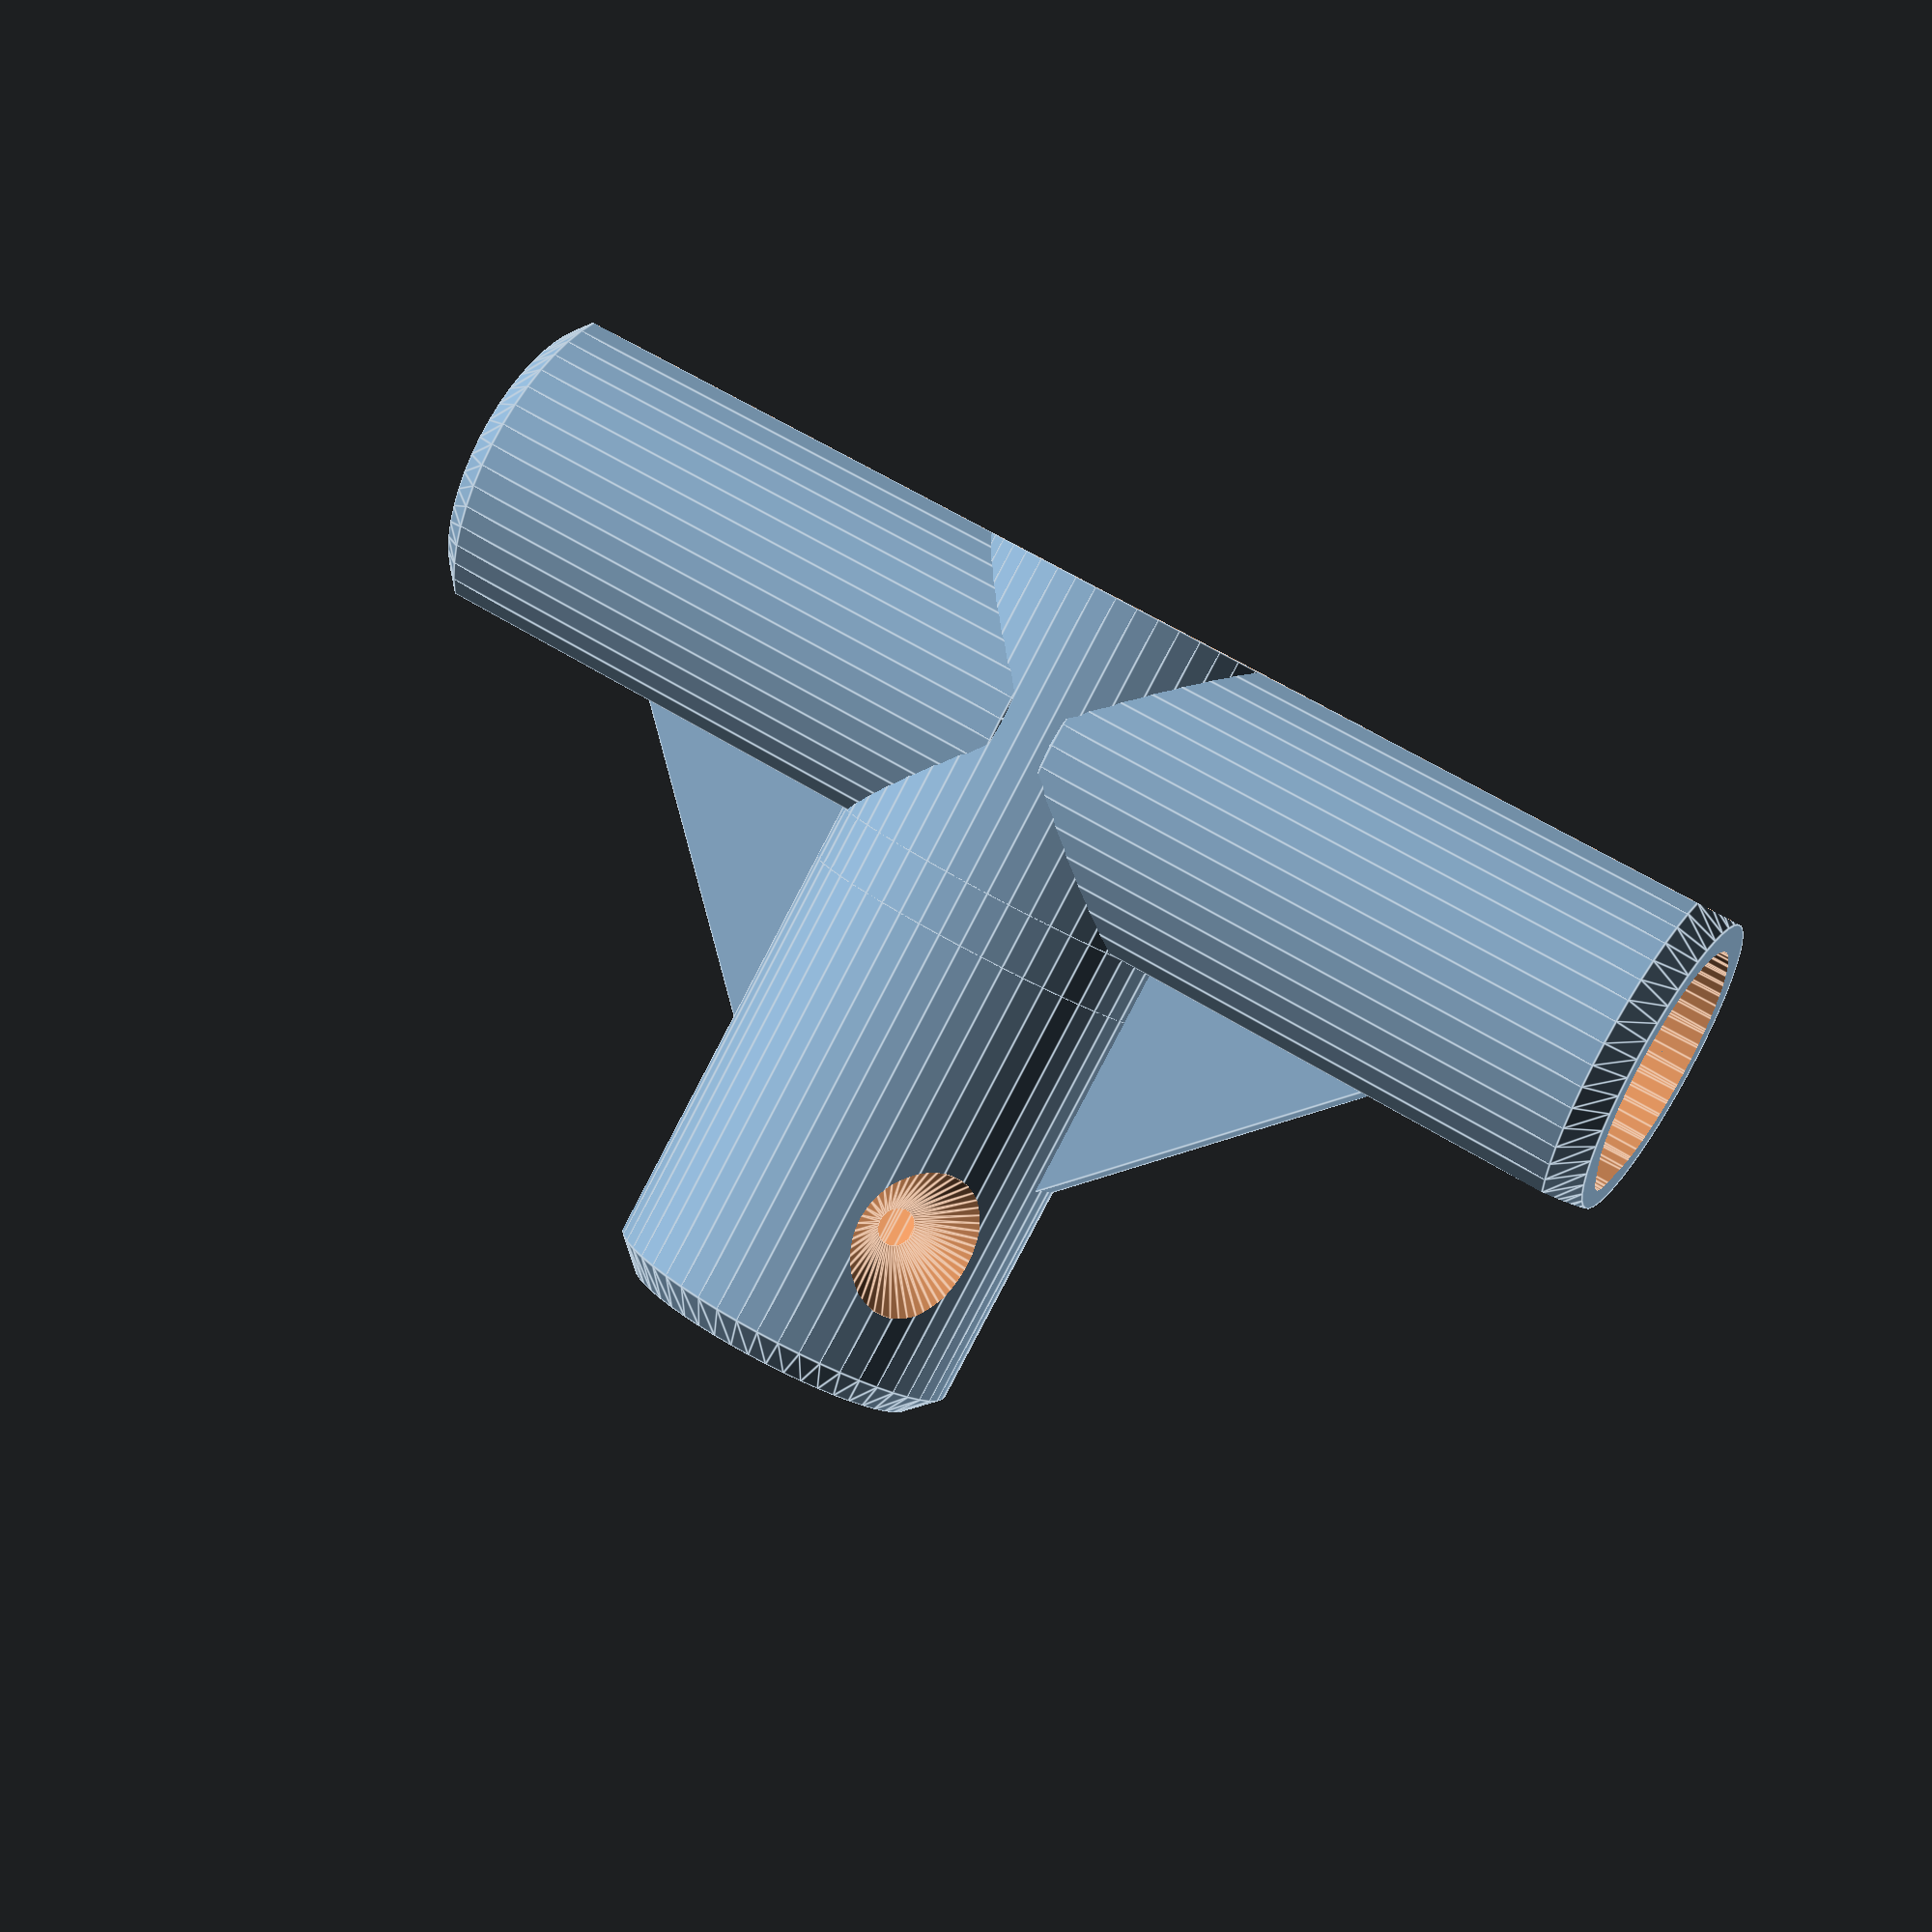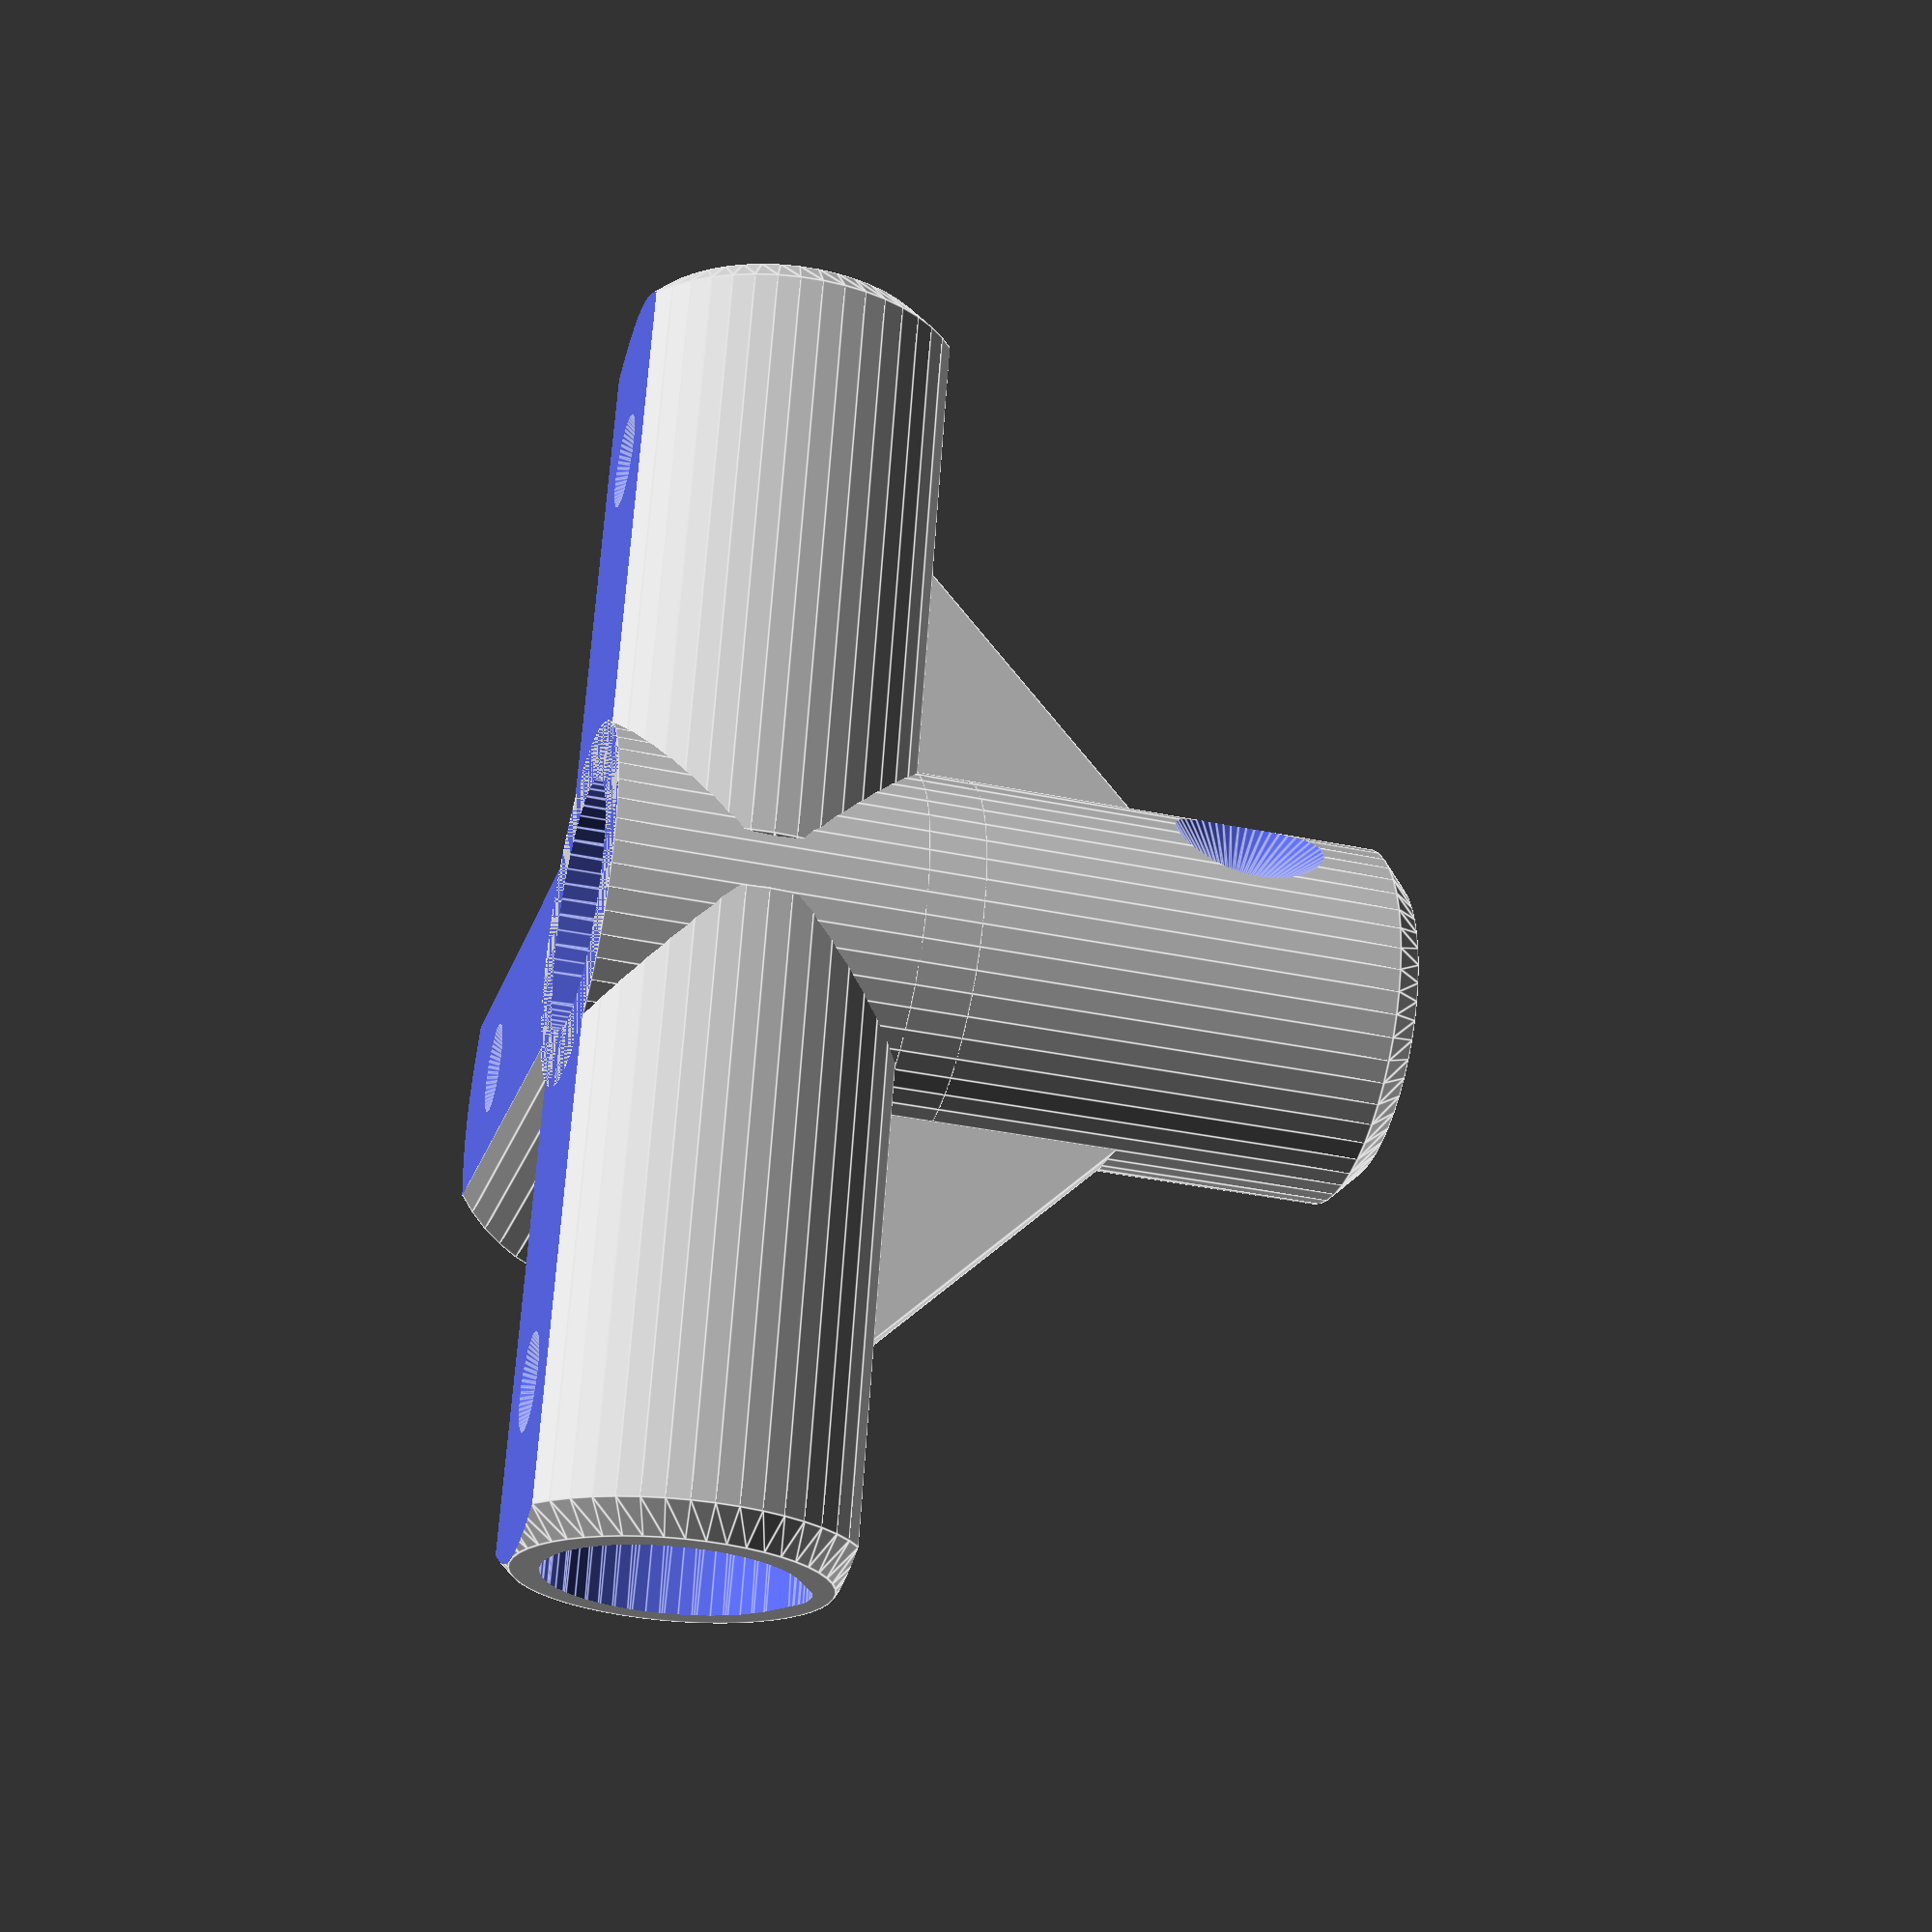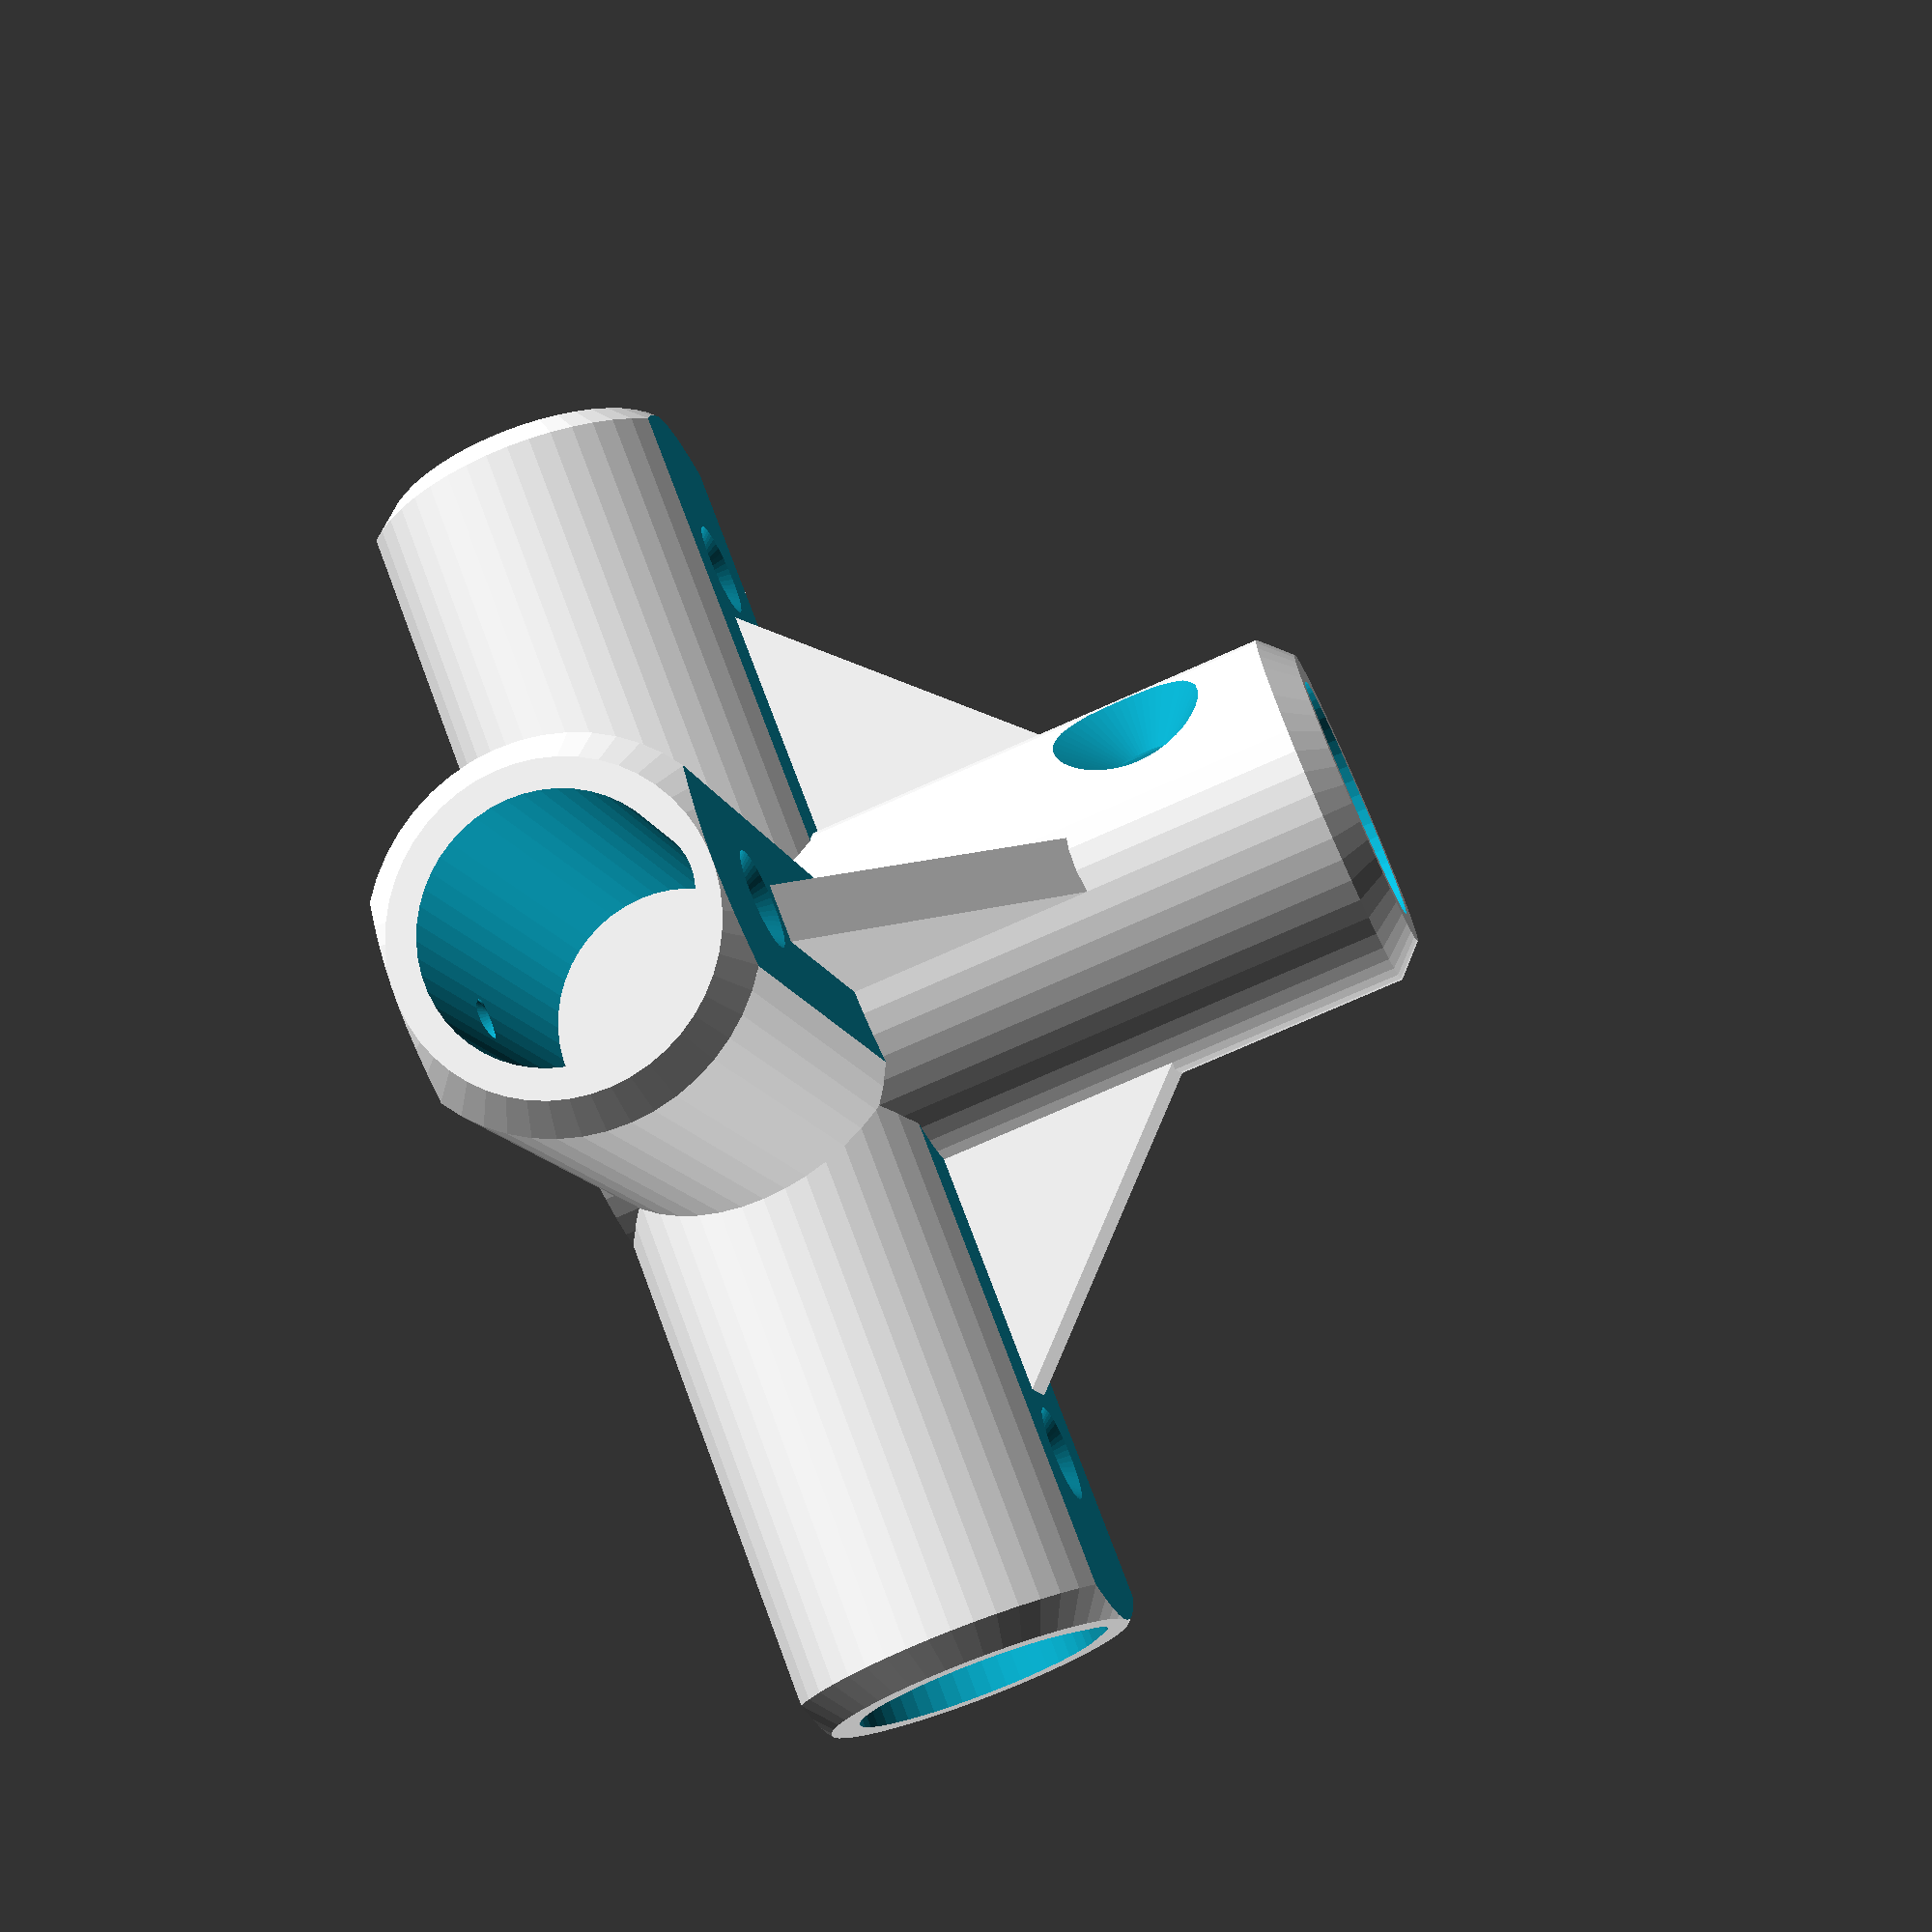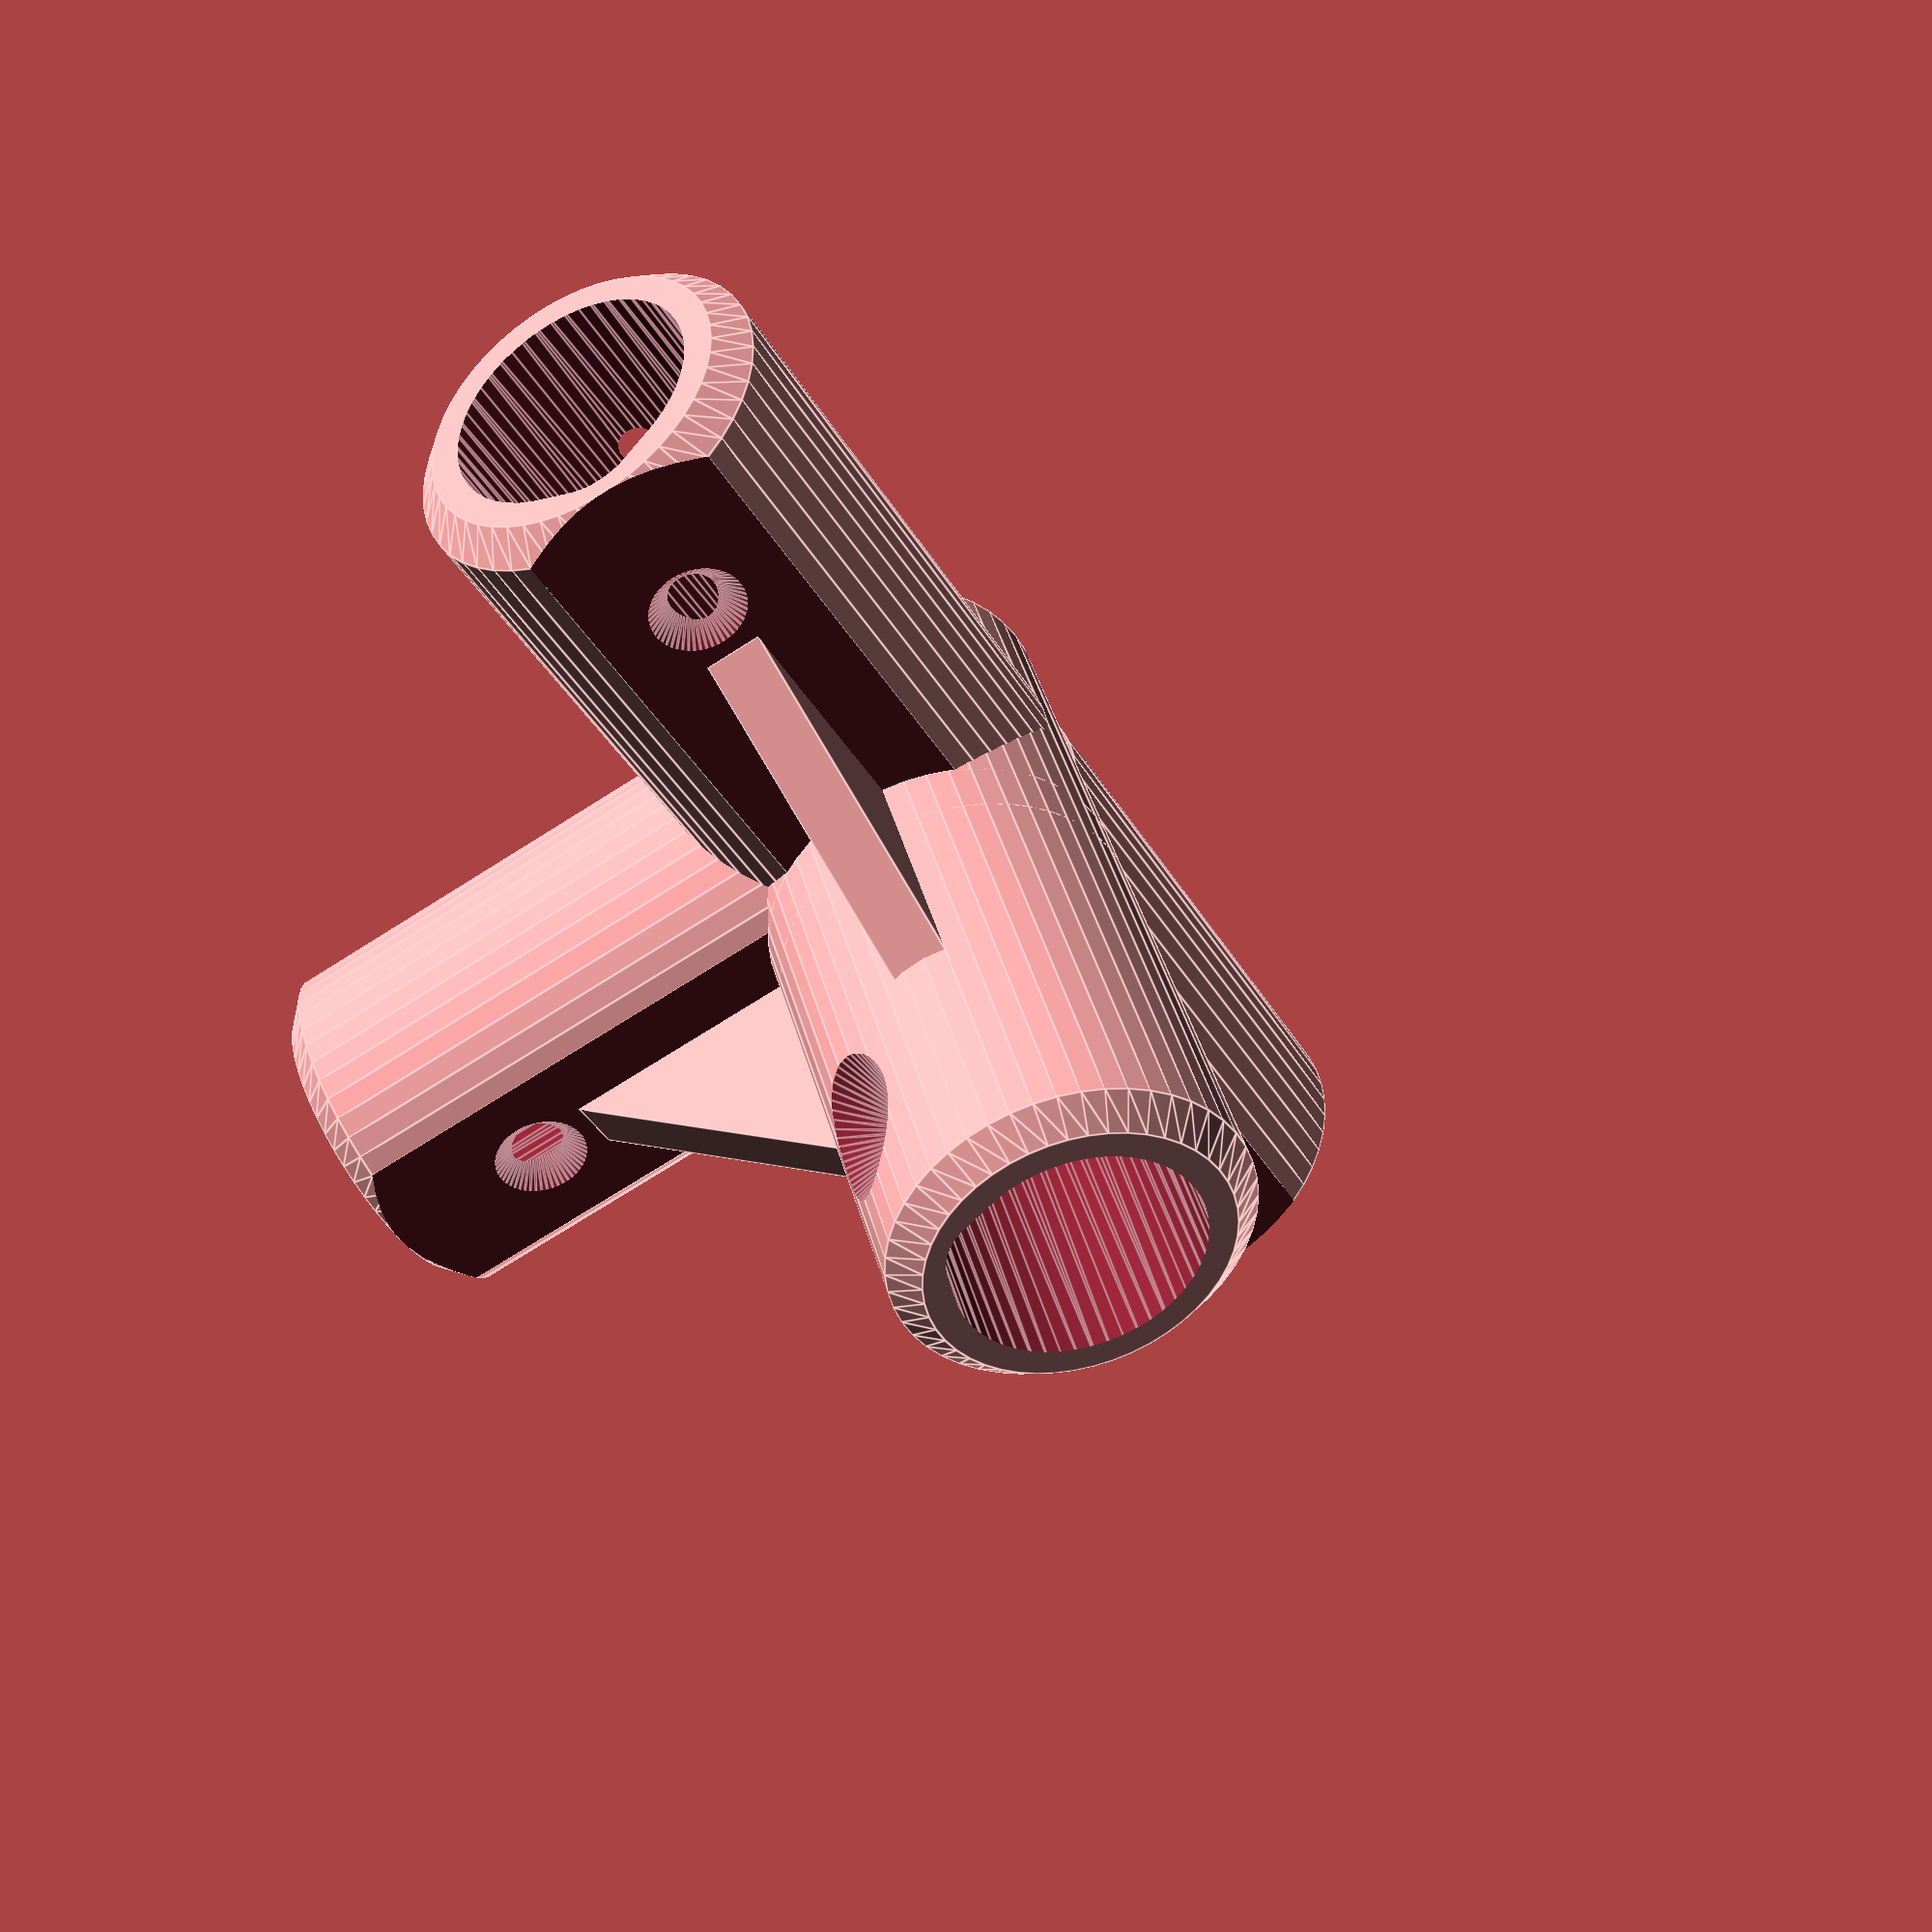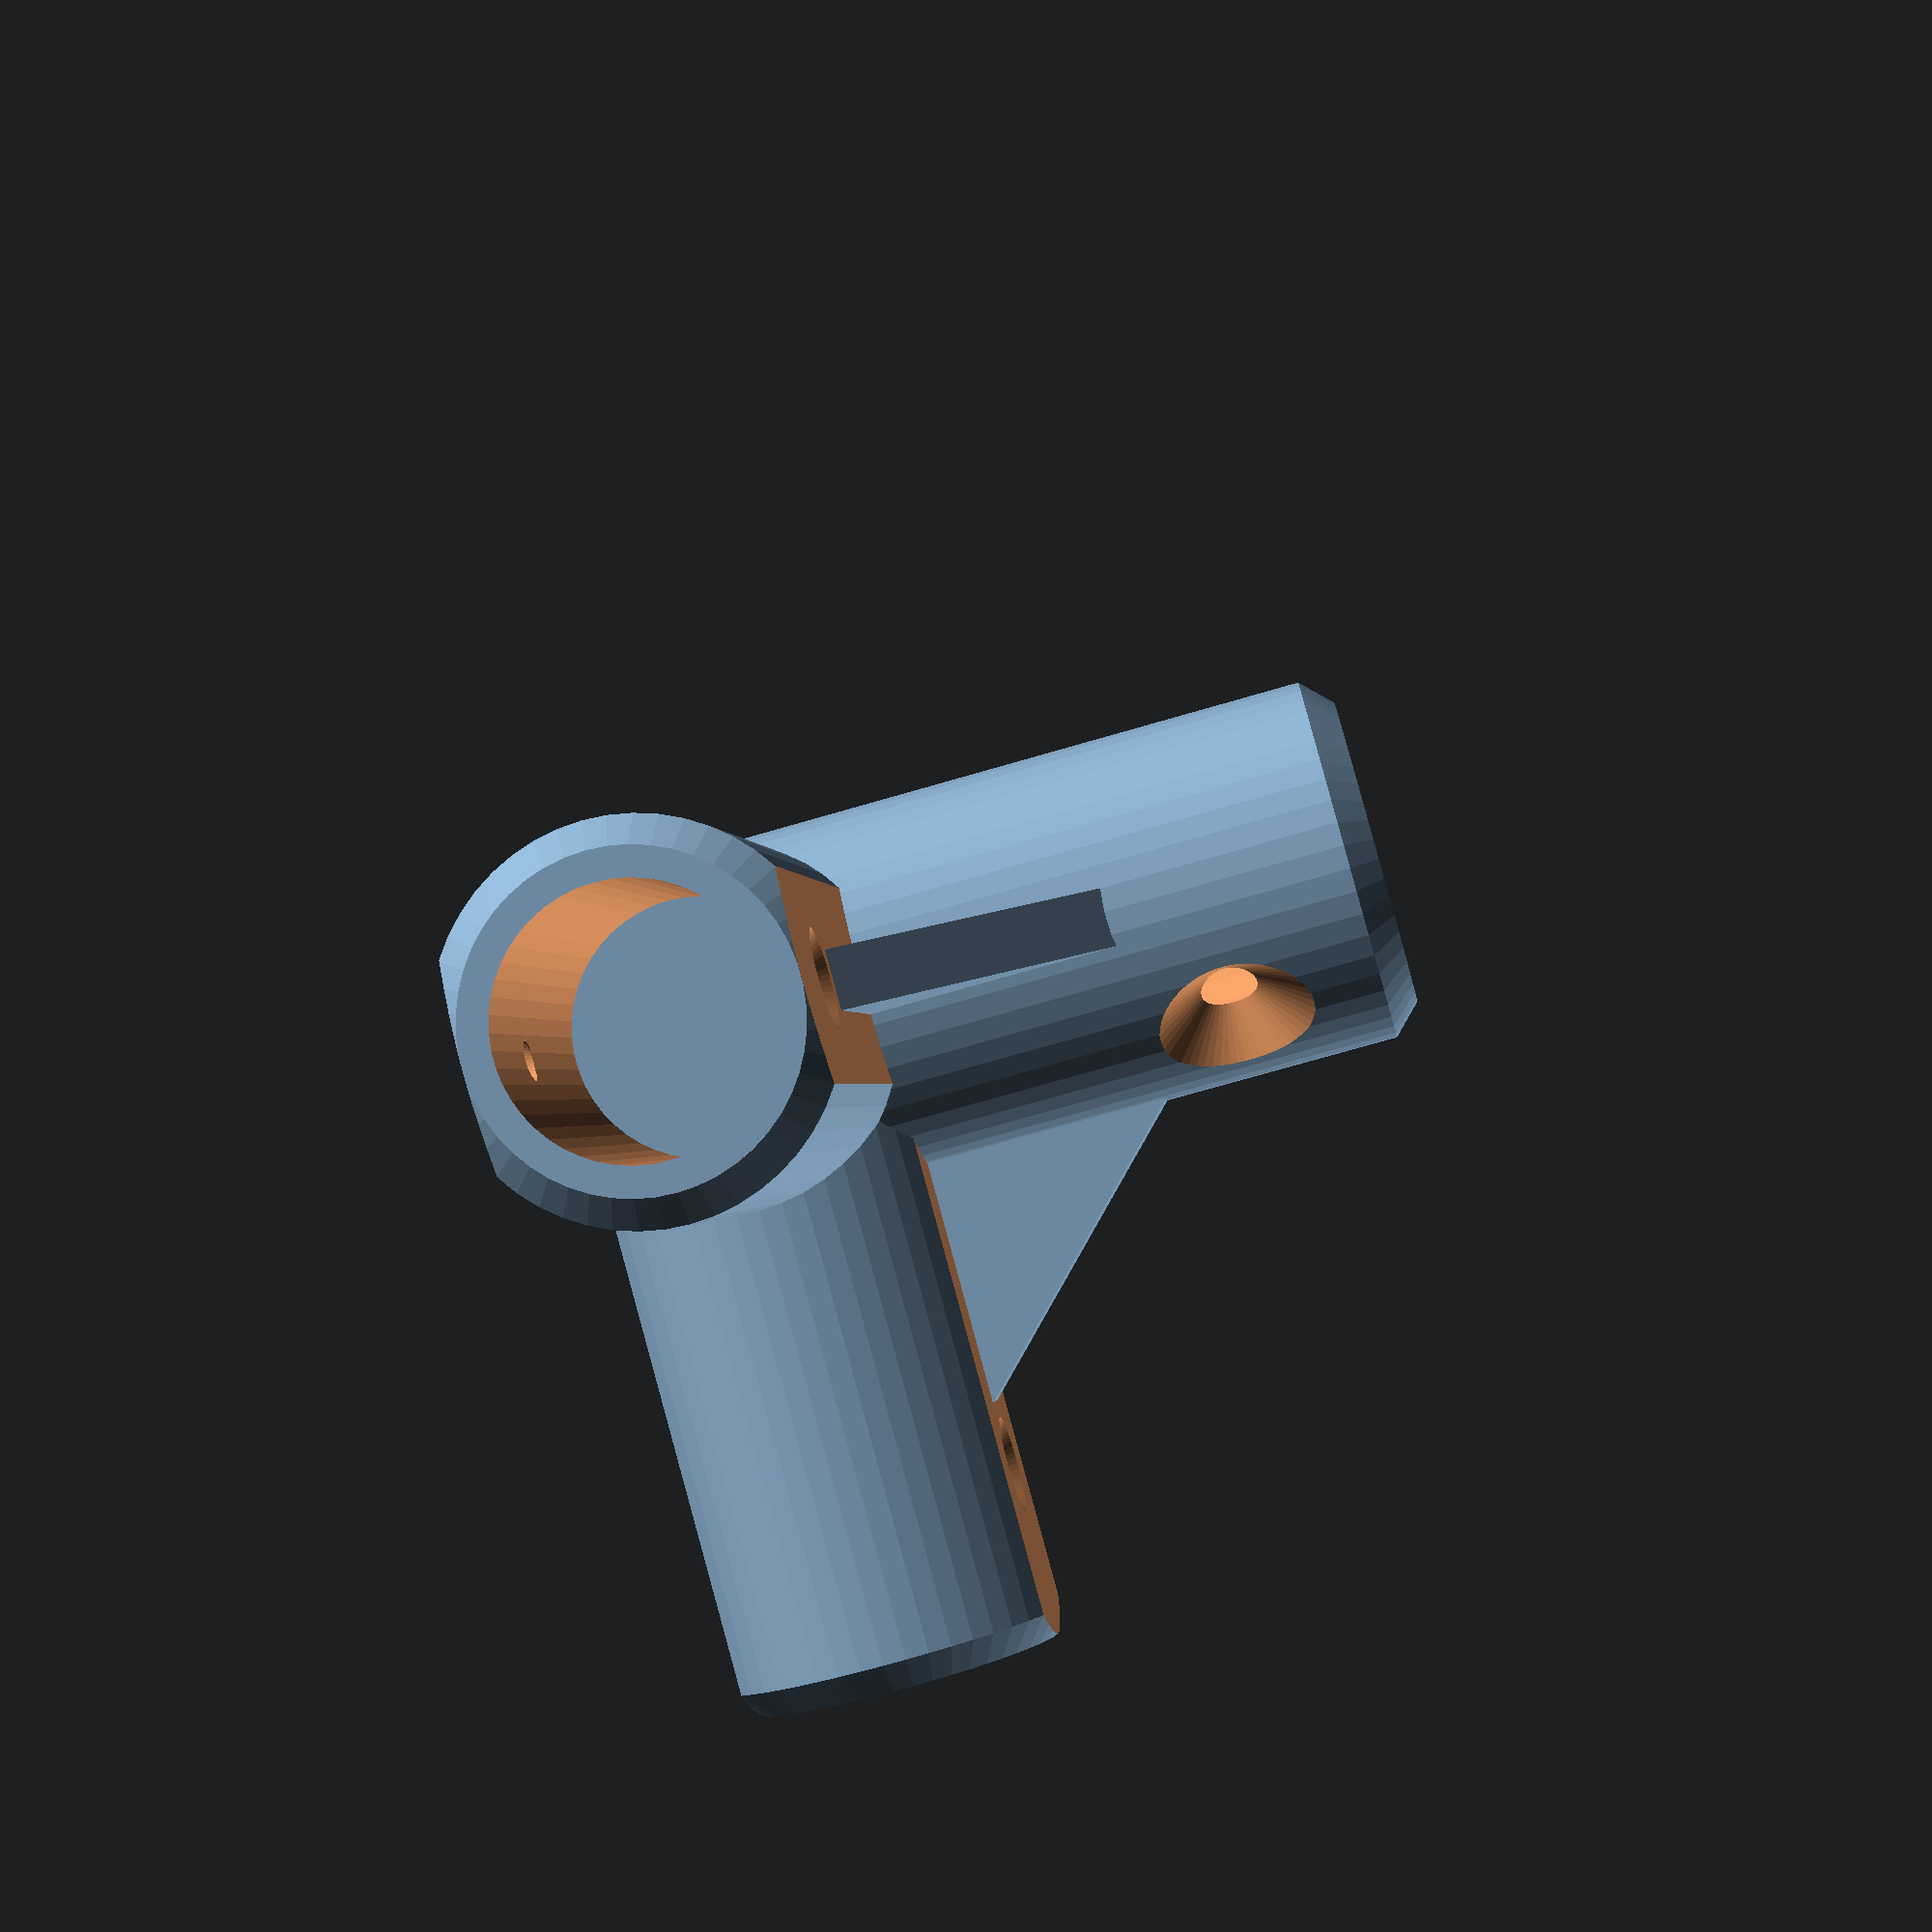
<openscad>
//Dowel Aided Design - Parametric Modular Dowel Rod/ Tube System
//by Mitch Cerroni - Mitch 3D (mitch3D.com)
//https://github.com/themitch22/Rod-Assisted-Design-OpenSCAD
//Original repository: https://www.printables.com/model/1402479/

//number of faces, optimize for rendering / 3D printing. 
$fn = 50; 

// Dowel Connector Parameters

// 1 = dowel connector, 2 = spacer/panel mount, 3 = cross connector, 4 = endcap
type = 1;

// Diameter in mm for dowel holes, keep in mind tolerance when printing. 1in ~ 26mm, 1/2in ~ 13mm, 3/8 ~10mm, 1/4in ~6.5mm
dowelDia = 26;

// Thickness of the walls in mm, bigger number is stronger but can cause interferences.
thickness = 6;

// Chamfer length in mm, this softens edges and looks nicer.
chamfer = 3;

// Total number of side legs. If legNum and horzAngle are more than 360 degrees it will evenly distribute leg count around center leg.
legNum = 3; 

// Horizontal angle (degrees) between side legs. If total is over 360, legs are evenly spaced instead.
horzAngle = 90;

// Vertical angle (degrees) for side legs, negative values disable flat features and lowers center leg.
vertAngle = 0; 

// Legth in mm for the center leg, this is to compensate for the possible angles of side legs as you might want clearance to access screw holes, or have a shorter middle leg for some reason.
centerLegLength = 50;

// Length in mm, this length is additional to the leg total diameter.
lengthLeg = 50;

// If vertical angle is positive, a rib between legs and center to provide strength. 
// 0 = disabled. Rib will disable if larger than the centerLegLength or legLength (including legDia).
ribSize = 20;

// Adding internal leg stoppers to prevent dowels going too far and intersecting
// Only available for connector, not for spacer/panel mount or cross connector. 
// The geometry might have issues with certain angles.
// 0 = disabled, 1 = stoppers in leg(s) and center leg, 2 = stoppers in leg(s) only
stopperEnable = 1;

// If vertical angle is positive, it flattens bottom for printing or shelves. 1 = True
flatBottomEnable = 1;

// Amount in mm to flatten the bottom for easier printing and/or shelving depending on orientation. 
// If using cross connector, this can be adjusted to suit your printability needs.
// Keep this under thickness value.
flatBottomDepth = 3;

// If vertical angle is 0 (flat), it flattens top of legs for shelves. 1 = True.
flatTopEnable = 1;

// Amount in mm to flatted the top of each leg for shelving. Use depending on application. 
// If spacer/panel mount is selected, it will compensate height to be co-planar to connector tops. 
// Not every connector will have this flat side depending on orientation which may cause alignment issues.
// Keep this under thickness value.
flatTopDepth = 3;

// Arched top of dowel hole to reduce overhangs. 1 = True 
teardropEnable = 1;

// Screw parameters

// 1 = True, enables screw holes.
screwEnable = 1;

// Enable countersink for screws.
screwEnableCS = 1;
// Enable counterbore for screws.
screwEnableCB = 0;

// Diameter in mm for screw hole.
screwDia = 4;

// Angle in degrees on the leg where screw hole is placed. Top/Bottom holes = 0, Sides = 90. 
// You may have some intersecting geometry issues or may not be able to reach it the screws depending on the angle. 
screwAngle = 0;

// Offset in mm for screw hole from leg length inward, a higher value goes towards the center. 
screwOffset = 18; 

// Countersink and counterbore screw depth in mm for screw heads, thickness from dowel out. 
screwDepth = 0;

// Counterbore screw diameter in mm for screw heads.
screwCBDia = 6.5;

//Spacer/Panel Mount Parameters

// For spacer/panel mounts, the lenth of the tab. 0 or skadisTab enabled diables it.
tabLength = 26;

// For spacer/panel mount, it adds a Ikea Skadis capable hook. 0 = disabled, 1 = verticle, 2 = horizontal. 
// Fixed dimensions so may cause interference issues. 
skadisTab = 0;

// Cross connector and endcap

// If selected, the angle of the crossing connectors in degrees. Cross connector uses legLengt parameter. Uses flatBottomDepth if enabled and positive for easier printing. 0 or 90 just make a single leg, with double screws, might be useful as a splice joint. 
crossAngle = 30;

// If selected, the length of the endcap piece. Used as a foot or stopper.
endcapLength = 20;


// Function to total leg diameter.
function legDia() = dowelDia+thickness*2;

// Number clamping, legLength can't be smaller than leg diameter.
legLength = lengthLeg < legDia() ? legDia() : lengthLeg; 

// Verifying legNum and horzAngle aren't over 360 degrees, this helps optimization. 
// If over 360 degree it distributes legNum evenly around the center. 
legHorzAngle = legNum * horzAngle > 360 ? 360 / legNum : horzAngle;

stopperLeg = stopperEnable > 0 ? legDia()/2 : 0;
stopperCenter = stopperEnable >= 2 ? legDia() : 0;

echo(legLength);
echo(legHorzAngle);

// Creates leg with chamfer.
module leg(length){
    cylinder(h=chamfer,d1=(legDia()-chamfer*2),d2=(legDia()));
    translate([0, 0, chamfer])
        cylinder(h=(length-chamfer*2),d=(legDia()));
    translate([0, 0, (length-chamfer)])
        cylinder(h=chamfer,d1=(legDia()),d2=(legDia()-chamfer*2));
    };    

// creates the dowel hole features and screw holes which are subtracted later.
module dowelhole(length, offsetScrew, teardrop, stopper){

    if (stopper == 0) { // if stopper is 0 it disables the feature. 
            
            if(teardrop == 1){ // If enabled, add arch to reduce overhangs in dowel hole.
                hull(){
                    translate([0,dowelDia/3.5,0]) {
                        cylinder(h=length + chamfer * 2, d = dowelDia/2);
                    }    
                    cylinder(h=length + chamfer * 2, d = dowelDia); // Center dowel hole feature
                }    
            }
            
            else cylinder(h=length + chamfer * 2, d = dowelDia); // Center dowel hole feature
    }

    if (stopper > 0) { // stopper arg is for offset distance, this allows each leg to be different if needed.
        difference() {
            
            if(teardrop == 1){ // If enabled, add arch to reduce overhangs in dowel hole.
                hull(){
                    translate([0,dowelDia/3.5,0]) {
                        cylinder(h = length + chamfer * 2, d = dowelDia/2);
                    }    
                    cylinder(h=length + chamfer * 2, d = dowelDia); // Center dowel hole feature
                }    
            }
            
            else cylinder(h=length + chamfer * 2, d = dowelDia); // Center dowel hole feature
            
            if(teardrop == 1){ // If enabled, add arch to reduce overhangs in dowel hole.
                translate([0,0,0]) {
                    hull(){
                        translate([0,dowelDia/3.5,0]) {
                            cylinder(h = stopper + thickness, d = dowelDia/2);
                        }    
                        cylinder(h = stopper + thickness, d = dowelDia); // Center dowel hole feature
                    }
                }    
            }
            
            else translate([0,0,0]) {
                    cylinder(h = stopper + thickness, d = dowelDia); // Center dowel hole feature
            }
        }
    }    
    

    
    // Screw hole if enabled
    if(screwEnable == 1){
        translate([0,0,offsetScrew]) {
            rotate([90,0,screwAngle]){
                cylinder(h=legDia(), d = screwDia, center = true);
            }
        }
    }
    
    // Screw hole countersinks on top and bottom    

    translate([(legDia()+screwDepth/2)*sin(180-screwAngle)/2,(legDia()+screwDepth/2)*cos(180-screwAngle)/2,offsetScrew]) {
        rotate([0,90,90+screwAngle]){
            if(screwEnable == 1 && screwEnableCS == 1){
                cylinder(h=thickness-screwDepth, d1 = thickness*2+screwDia, d2 = screwDia);
            }
            if(screwEnable == 1 && screwEnableCB == 1){
                cylinder(h=thickness-screwDepth, d=screwCBDia);
            }
        }
    }    
    translate([-(legDia()+screwDepth/2)*sin(180-screwAngle)/2,-(legDia()+screwDepth/2)*cos(180-screwAngle)/2,offsetScrew]) {
        rotate([0,90,-90+screwAngle]){
            if(screwEnable == 1 && screwEnableCS == 1){
                cylinder(h=thickness-screwDepth, d1 = thickness*2+screwDia, d2 = screwDia);
            }
            if(screwEnable == 1 && screwEnableCB == 1){
                cylinder(h=thickness-screwDepth, d=screwCBDia);
            }
        }
    }

}

module chamfercube(length, width, height) {
    
    difference() {
        
        cube([length, width, height]);
        
        cubechamfer = chamfer * sqrt(2); // Allows chamfercube to align with leg chamfer, diagonal of a square
        
        translate([0,width/2,0]) {
            rotate([0,45,0]) {
                cube([cubechamfer, width, cubechamfer], center = true);
            }
        }
        
        translate([length,width/2,0]) {
            rotate([0,45,0]) {
                cube([cubechamfer, width, cubechamfer], center = true);
            }
        }
        
        translate([length,width/2,height]) {
            rotate([0,45,0]) {
                cube([cubechamfer, width, cubechamfer], center = true);
            }
        }
        
        translate([0,width/2,height]) {
            rotate([0,45,0]) {
                cube([cubechamfer, width, cubechamfer], center = true);
            }
        }
        
        translate([length/2,0,0]) {
            rotate([0,45,90]) {
                cube([cubechamfer, length, cubechamfer], center = true);
            }
        }
        
        translate([length/2,width,0]) {
            rotate([0,45,90]) {
                cube([cubechamfer, length, cubechamfer], center = true);
            }
        }
        translate([length/2,0,height]) {
            rotate([0,45,90]) {
                cube([cubechamfer, length, cubechamfer], center = true);
            }
        }
        
        translate([length/2,width,height]) {
            rotate([0,45,90]) {
                cube([cubechamfer, length, cubechamfer], center = true);
            }
        }
        
        translate([0,0,height/2]) {
            rotate([90,0,45]) {
                cube([cubechamfer, height, cubechamfer], center = true);
            }
        }
        
        translate([0,width,height/2]) {
            rotate([90,0,45]) {
                cube([cubechamfer, height, cubechamfer], center = true);
            }
        }
        
        translate([length,width,height/2]) {
            rotate([90,0,45]) {
                cube([cubechamfer, height, cubechamfer], center = true);
            }
        }
        
        translate([length,0,height/2]) {
            rotate([90,0,45]) {
                cube([cubechamfer, height, cubechamfer], center = true);
            }
        }
    }
}
    
module rib(sizeRib) {
    
    difference() {
        
        rotate([0,45,0]) {
            cube([sizeRib*2,thickness,sizeRib*2], center = true);
        }
        
        translate ([-sizeRib,0,0]) {
            cube([sizeRib*2,thickness+0.1,sizeRib*3], center = true);
        }
        
        translate ([0,0,-sizeRib]) {
            cube([sizeRib*3,thickness+0.1,sizeRib*2], center = true);
        }
    }
    
}

module connector(){
    union() {
    
        // Subtracting dowelholes union from leg connetor union.
        difference() {
        
            // Union of leg features.
            union() {
            
                // Downward angle moves center leg lower.
                if(vertAngle < 0){
                    translate([0,0,-centerLegLength-legDia()/2]){
                        leg(centerLegLength+legDia());
                    }
                }
                else
                    translate([0,0,-legDia()/2]){
                        leg(centerLegLength+legDia());
                    }
                echo(((legLength+legDia()/2)*cos(-vertAngle)));
                for(legNum = [1:1:legNum]){ 
                    translate([0,0,0]){
                        rotate([90-vertAngle,0,legHorzAngle*(legNum+0.5)]){
                            leg(legLength+legDia()/2);
                        }
                    }
                }
                
            }
        
            // Union of dowelhole features.
            union() {
                
                // Downward angle moves center dowelhole lower.
                if(vertAngle < 0){
                    translate([0,0,legDia()/2]){
                        rotate([180,0,0]){    
                        dowelhole(centerLegLength+legDia(), centerLegLength - screwOffset + legDia(), teardropEnable, stopperCenter);
                        }
                    }
                }
                // Upward angle scale center dowelhole to match angle.
                else 
                    translate([0,0,-legDia()/2]){          
                        dowelhole(centerLegLength+legDia(), centerLegLength - screwOffset + legDia(), teardropEnable, stopperCenter);
                    }
                for(legNum = [1:1:legNum]){ 
                    translate([0,0,0]){
                        rotate([90-vertAngle,0,legHorzAngle*(legNum+0.5)]){
                            dowelhole(legLength+legDia()/2+thickness, legLength - screwOffset  + legDia()/2, teardropEnable, stopperLeg);
                        }
                    }
                }
                
                // Flatten bottom if side legs, only for positive horz angle). Removes half of thickness, you could change this if you want.
                if(vertAngle >= 0 && flatBottomEnable == 1 && flatBottomDepth < thickness){
                    translate([0,0,-legDia()/2-0.01]){ //0.01 fixes a geometry render artifact.
                        cylinder(h=flatBottomDepth+0.01,d=(legLength*2+legDia()+thickness));
                    }
                }
            
                // Flatten tops of side legs if flat (0 degree horzAngle), 
                // useful if you want to rest a shelf on top. Removes half of thickness, you could
                // change this if you want.
                if(vertAngle == 0 && flatTopEnable == 1 && flatTopDepth < thickness){
                    translate([0,0,legDia()/2-flatTopDepth]){
                        difference() {
                            cylinder(h=thickness,d=(legLength+legDia())*2);
                            if (centerLegLength > 0) { //only flatten whole top when center leg is not wanted (for better shelf mounting)
                                cylinder(h=thickness,d=legDia());
                            }
                        }
                    }
                }
            }   
        }
        
        if (ribSize > 0 && vertAngle == 0 && ribSize < legLength - legDia()/2) {
            for(legNum = [1:1:legNum]){ 
                rotate([0,0,270+legHorzAngle*(legNum+0.5)]) {
                    translate([legDia()/2 - thickness/2, 0 ,legDia()/2 - (flatTopEnable == 1 ? flatTopDepth : 0)]) {   
                        rib(ribSize); // Rib feature
                    }
                }
            }
        }
        
    }
   
}

module spacermount() {
    
    difference() {
        
        union() {
            
            difference() {
                
                translate([0,legLength/2,legDia()/2-(flatTopEnable == 1 ? flatTopDepth : 0)]) {
                    rotate([90,0,0]) {
                        leg(legLength);
                    }
                }
                
                translate([-legDia()/2,-legLength/2,-(flatTopEnable == 1 ? flatTopDepth : 0)]) {
                    cube([legDia(), legLength, (flatTopEnable == 1 ? flatTopDepth : 0)]);
                }
                
            }
            
            translate([-legDia()/2+0.0005,-legLength/2,0]) { // Added offset to fix render geometry error.
                chamfercube(legDia()-0.001,legLength,legDia()/2+chamfer-(flatTopEnable == 1 ? flatTopDepth : 0));
            }

            if (tabLength > 0 && skadisTab <= 0) {
                translate([-legDia()/2,-legLength/2,0]) {
                    chamfercube(legDia()+tabLength,legLength,thickness);
                }
            }
            
            if (tabLength > 0 && skadisTab == 1) {
                translate([0,-2.5,0]) {
                    chamfercube(legDia()/2+10.1,5,5);
                }
                translate([legDia()/2+5.1,-2.5,0]) {
                    chamfercube(5,5,13);
                }
                translate([legDia()/2-5,-2.5,0]) {
                    chamfercube(5,5,13);
                }
                
            }
            
            if (tabLength > 0 && skadisTab == 2) {
                translate([0,-2.5,0]) {
                    chamfercube(legDia()/2+10.1,5,5);
                }
                translate([legDia()/2+5.1,-2.5,0]) {
                    chamfercube(5,13,5);
                }
            }
            

        }
        
        union() {
            
            translate([0,legLength/2,legDia()/2-(flatTopEnable == 1 ? flatTopDepth : 0)]) {
                rotate([90,0,0]) {
                    dowelhole(legLength, screwOffset, teardropEnable, 0);
                }
            }
            
            // Screw hole if enabled
            if(tabLength > screwDia && screwEnable == 1 && skadisTab <= 0){
                translate([legDia()/2+tabLength/2,0,thickness/2]) {
                        cylinder(h=thickness, d = screwDia, center = true);
                }
            }

            if(tabLength > (thickness-screwDepth)*2+screwDia && screwEnable == 1 && screwEnableCS == 1 && skadisTab <= 0){
                translate([legDia()/2+tabLength/2,0,screwDepth]) {
                        cylinder(h=thickness-screwDepth, d1 = screwDia, d2 = (thickness-screwDepth)*2+screwDia);
                }
            }
            if(tabLength > screwCBDia && screwEnable == 1 && screwEnableCB == 1 && skadisTab <= 0){
                translate([legDia()/2+tabLength/2,0,screwDepth]) {
                    cylinder(h=thickness-screwDepth, d=screwCBDia);
                }
            }

        }
        
    }

}

module crossconnect() {

    difference() {

        union() {
            
            rotate([-crossAngle,0,0]){ 
                translate([0,0,-legLength/2]) {
                   leg(legLength);
                }
            }
            
            rotate([crossAngle,0,0]){
                translate([0,0,-legLength/2]) {
                    leg(legLength);
                }
            }
            
        }
        
        union() {
            
            
            rotate([-crossAngle,0,0]){ 
                translate([0,0,-legLength/2]) {
                    dowelhole(legLength, screwOffset, teardropEnable, 0);
                }
            }
            
            rotate([180-crossAngle,0,0]){ 
                translate([0,0,-legLength/2]) {
                    dowelhole(legLength, screwOffset, teardropEnable, 0);
                }
            }
            
            
            rotate([crossAngle,0,0]){
                translate([0,0,-legLength/2]) {
                    dowelhole(legLength, screwOffset, teardropEnable, 0);
                }
            }
            
            rotate([180+crossAngle,0,0]){
                translate([0,0,-legLength/2]) {
                    dowelhole(legLength, screwOffset, teardropEnable, 0);
                }
            }
            
        // Flatten bottom if side legs for easier printing).
        if(crossAngle >= 0 && flatBottomEnable == 1){
            translate([0,0,(-legLength/2*cos(crossAngle))-(legDia()/2*cos(90-crossAngle))]) {
                cylinder(h=flatBottomDepth,d=(legLength*2+legDia()+thickness));
                }
            }
            
        }
    }
}

module endcap() {
    
    difference() {
    
        leg(endcapLength);
    
        translate([0,0,thickness]) {
            dowelhole (endcapLength, screwOffset, teardropEnable, 0);
    
        }
    }

}

if(type == 1) connector();
if(type == 2) spacermount();
if(type == 3) crossconnect();
if(type == 4) endcap();
    

</openscad>
<views>
elev=264.7 azim=205.5 roll=27.6 proj=p view=edges
elev=215.9 azim=300.7 roll=285.4 proj=p view=edges
elev=252.3 azim=76.4 roll=245.7 proj=p view=solid
elev=138.5 azim=105.9 roll=194.8 proj=p view=edges
elev=73.3 azim=153.8 roll=286.2 proj=p view=wireframe
</views>
